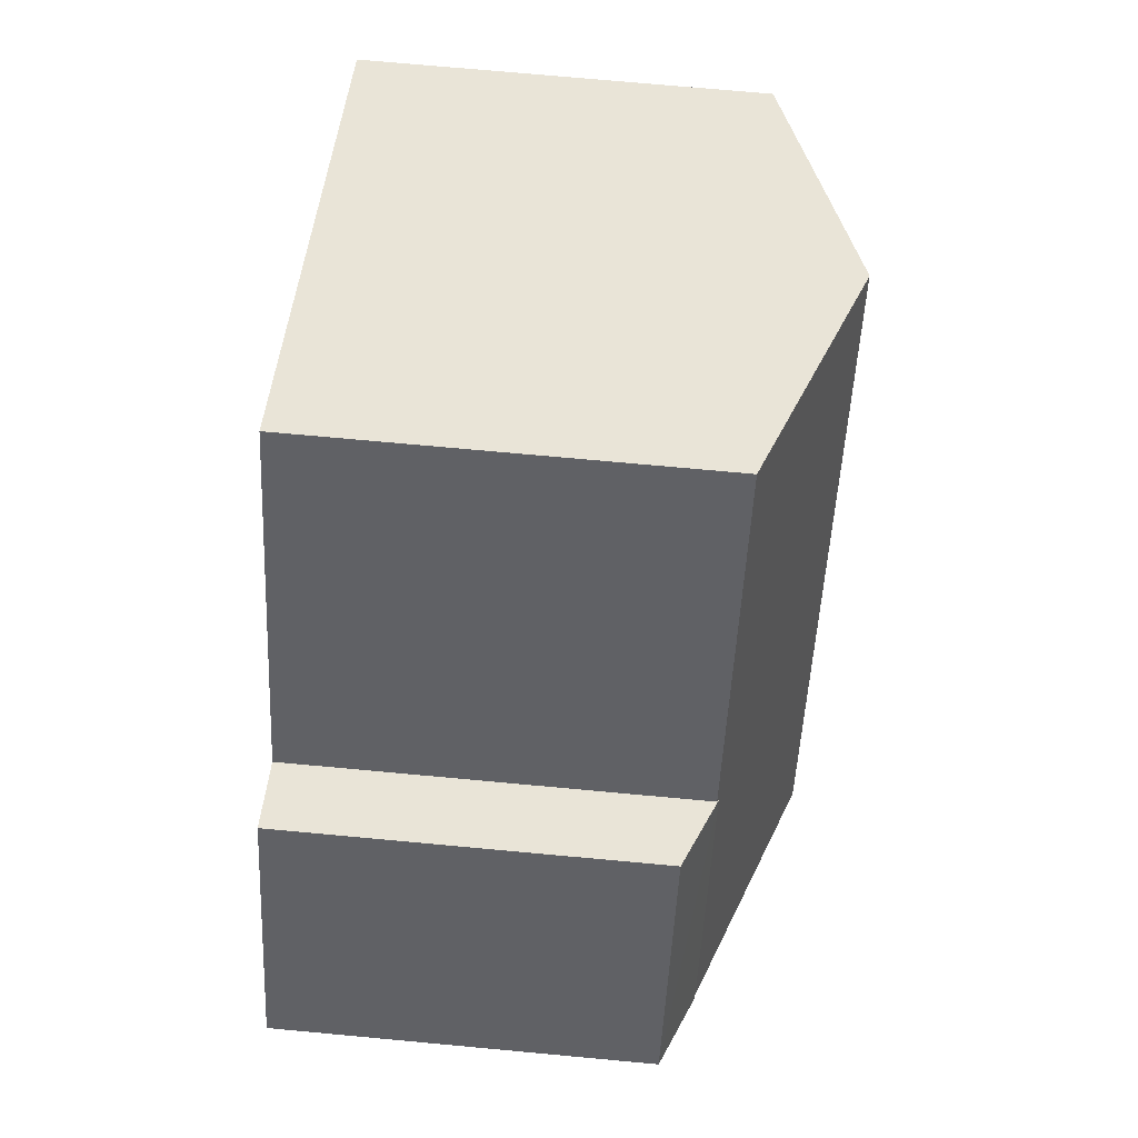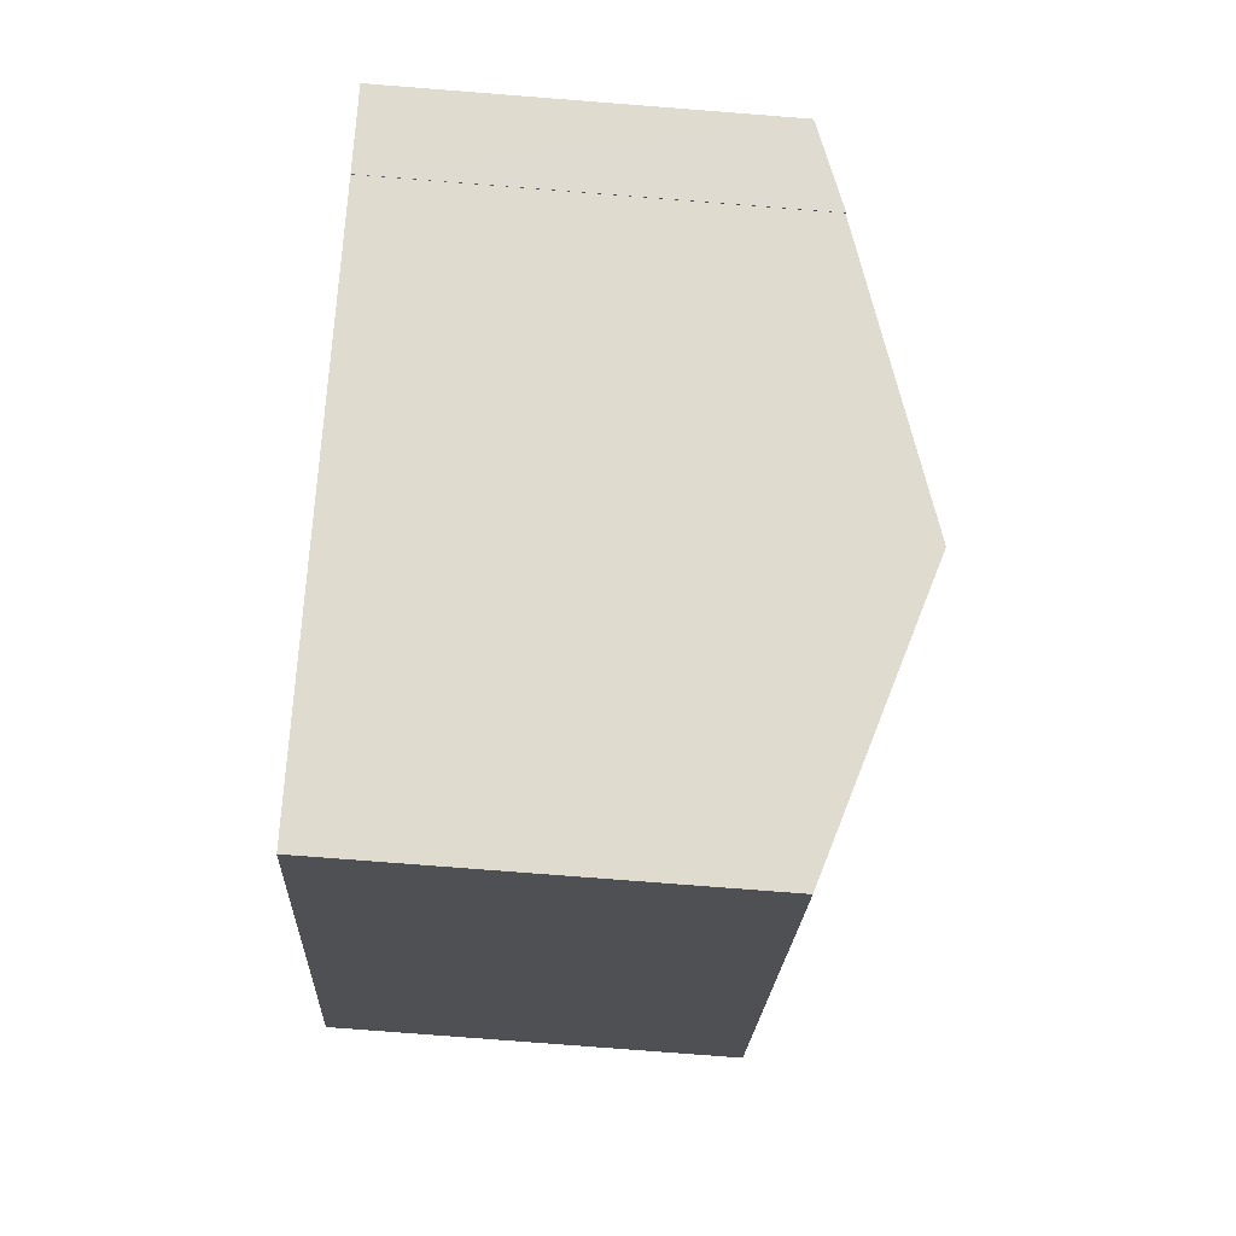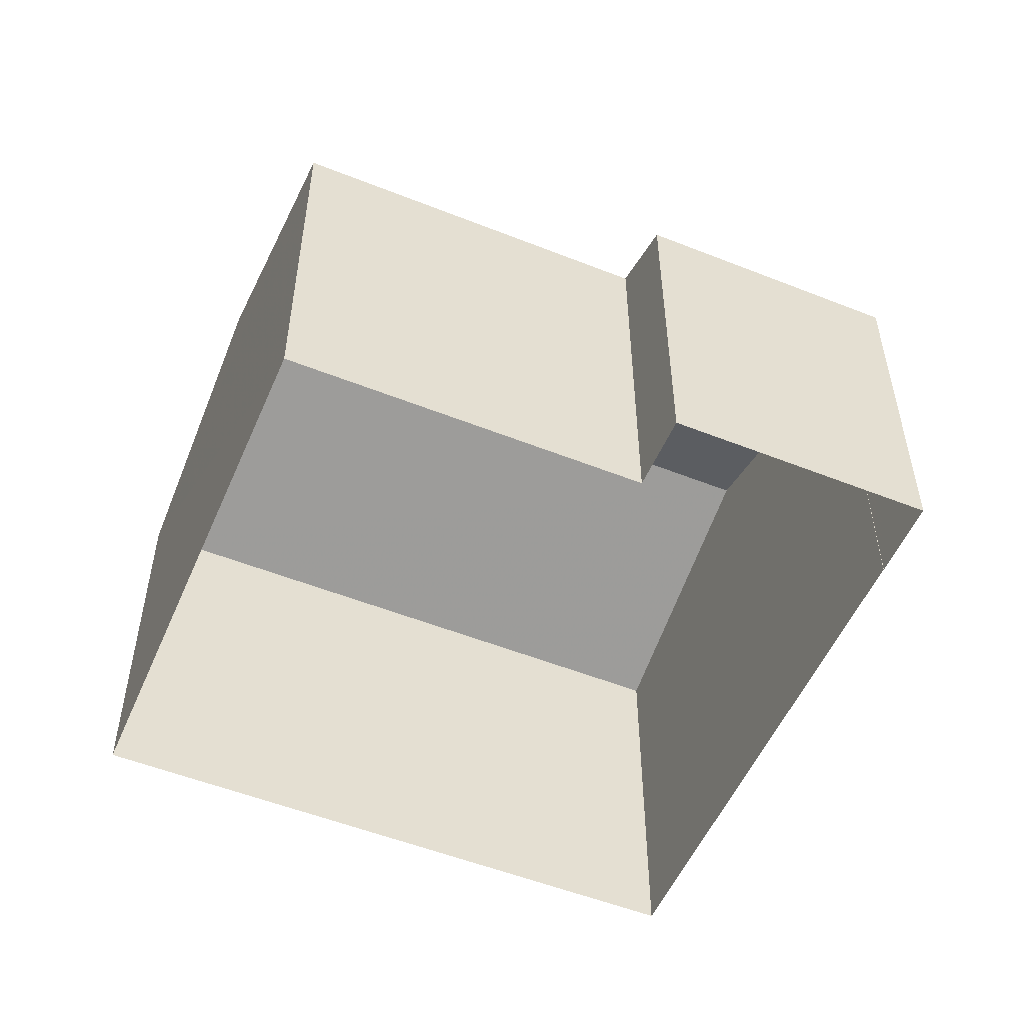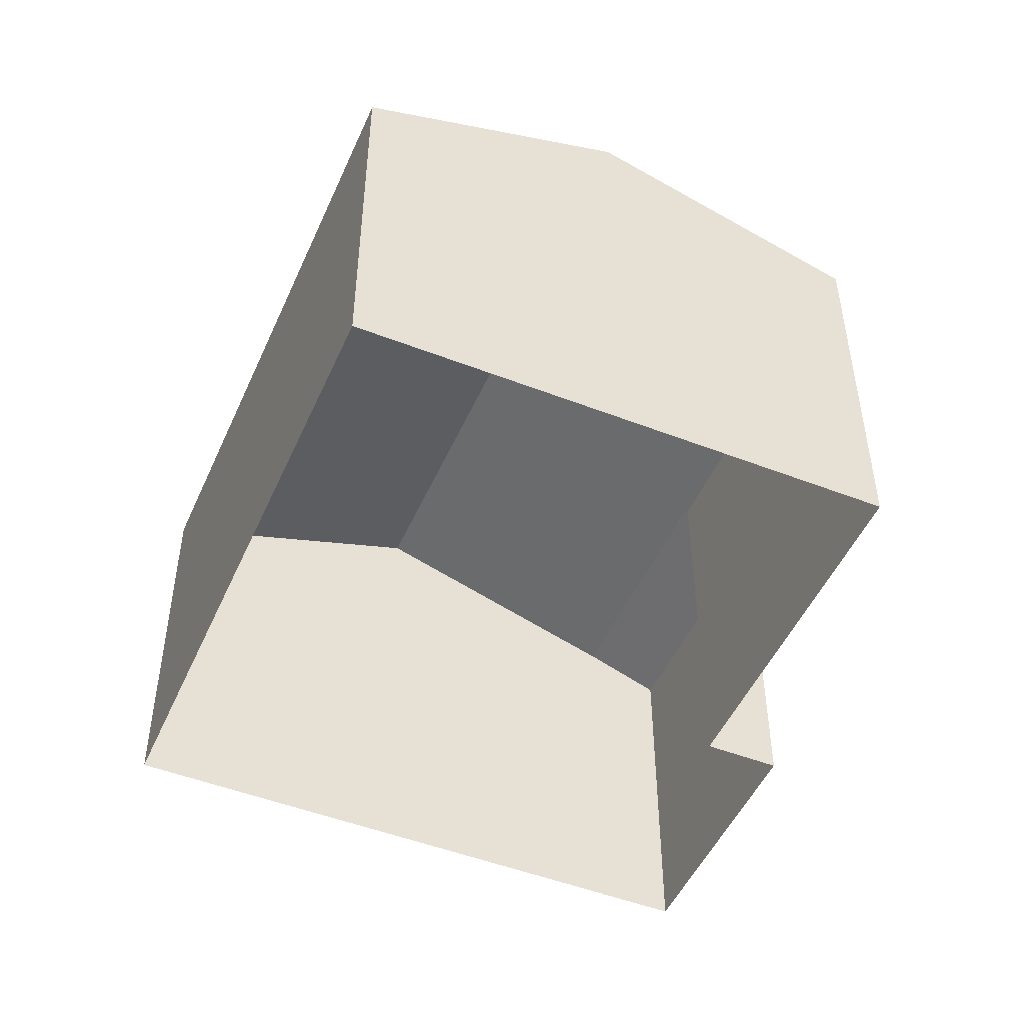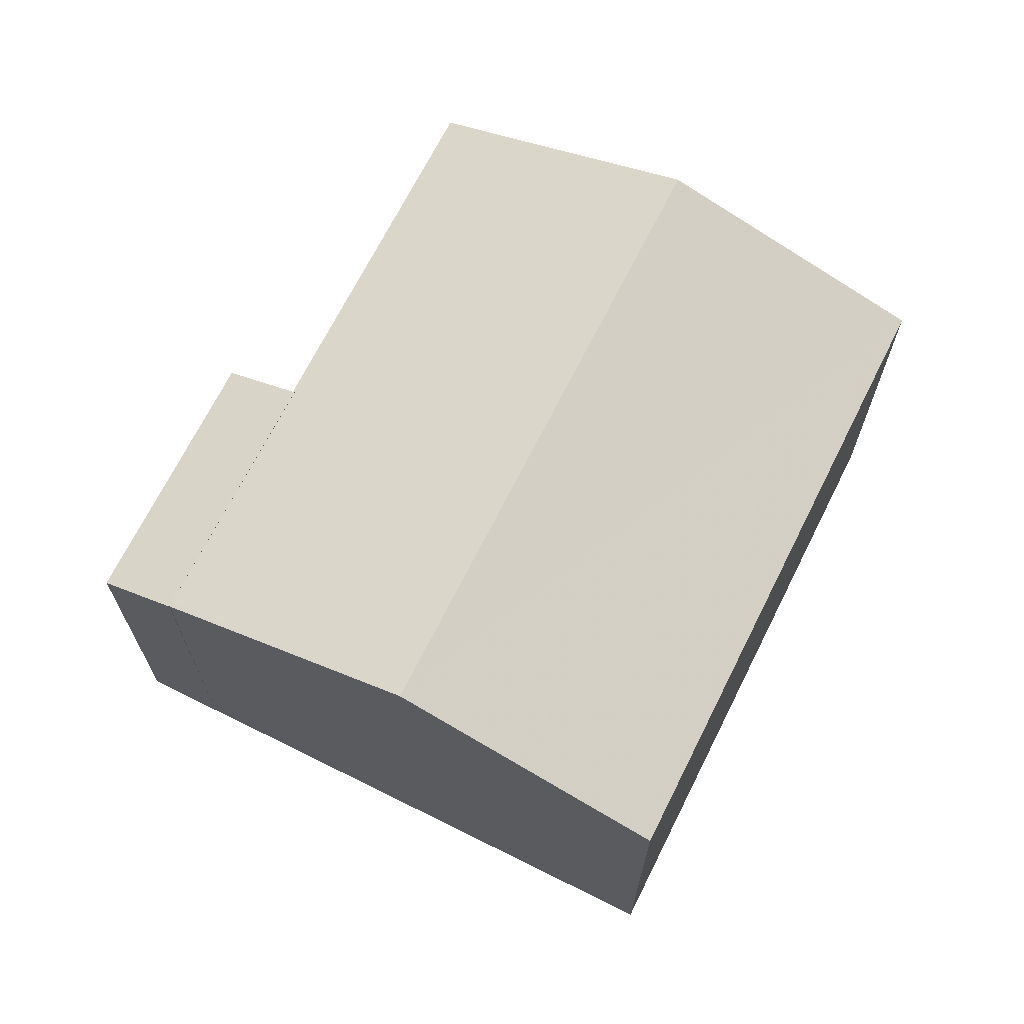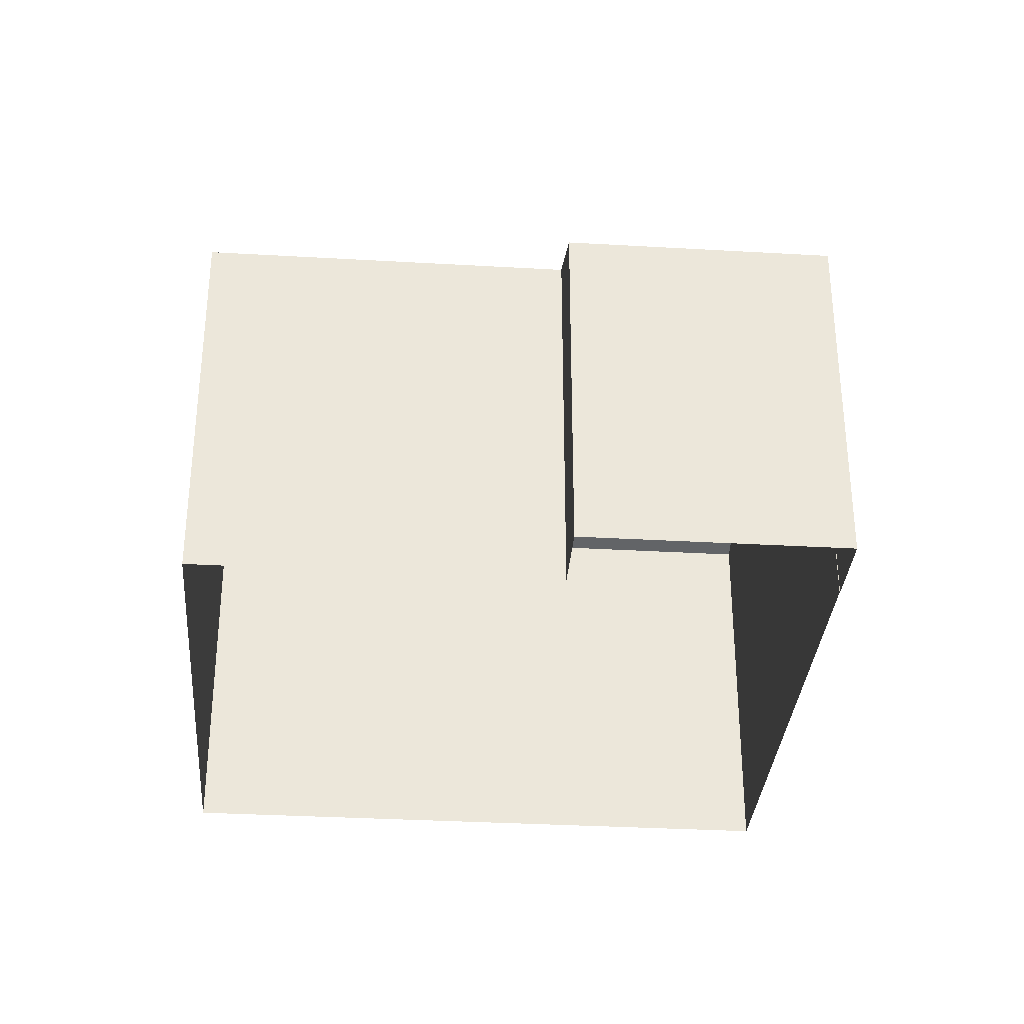
<metadata>
{"format":"obj","ext":"obj","renderer":"f3d","projection":"perspective","resolution":1024,"background":"white","views":[{"elev":72.3,"azim":-84.7,"up":"+Y"},{"elev":-78.8,"azim":-94.4,"up":"+Y"},{"elev":-53.1,"azim":-143.4,"up":"+Z"},{"elev":-49.2,"azim":126.3,"up":"+Z"},{"elev":69.0,"azim":-3.8,"up":"+Z"},{"elev":-33.2,"azim":-124.9,"up":"+Z"}]}
</metadata>
<code>
v -9009 -3.686e+04 16.48
v -9014 -3.686e+04 16.48
v -9020 -3.686e+04 16.48
v -9017 -3.685e+04 16.48
v -9022 -3.686e+04 16.48
v -9022 -3.686e+04 16.48
v -9023 -3.686e+04 16.49
v -9021 -3.686e+04 16.49
v -9020 -3.686e+04 22.67
v -9021 -3.686e+04 22.21
v -9023 -3.686e+04 22.21
v -9022 -3.686e+04 22.67
v -9022 -3.686e+04 22.66
v -9018 -3.686e+04 24.05
v -9013 -3.685e+04 24.05
v -9022 -3.686e+04 22.66
v -9009 -3.686e+04 22.64
v -9014 -3.686e+04 22.64
v -9017 -3.685e+04 22.65
v -9020 -3.686e+04 22.66
v -9020 -3.686e+04 22.65
v -9022 -3.686e+04 22.65
f 1 2 3
f 4 1 3
f 5 6 7
f 2 5 3
f 8 3 7
f 3 5 7
f 9 10 11
f 12 9 11
f 13 14 15
f 13 16 14
f 17 14 18
f 15 14 17
f 19 20 15
f 15 20 13
f 21 20 19
f 6 11 7
f 6 12 11
f 10 8 7
f 11 10 7
f 9 21 10
f 8 10 3
f 20 21 9
f 10 21 3
f 20 9 13
f 5 22 6
f 6 22 12
f 13 9 12
f 16 13 12
f 22 16 12
f 15 17 19
f 22 18 14
f 16 22 14
f 5 2 18
f 22 5 18
f 3 19 4
f 3 21 19
f 17 1 4
f 19 17 4
f 17 2 1
f 17 18 2

</code>
